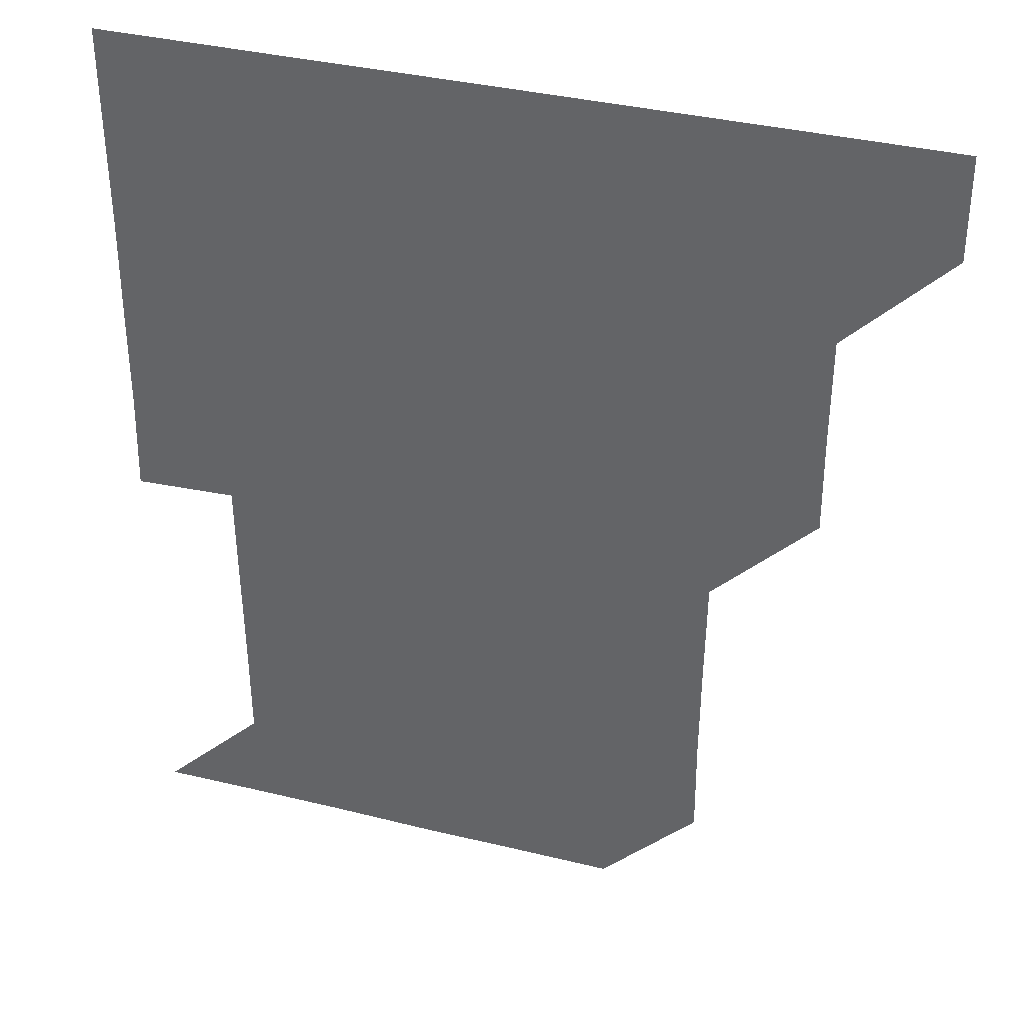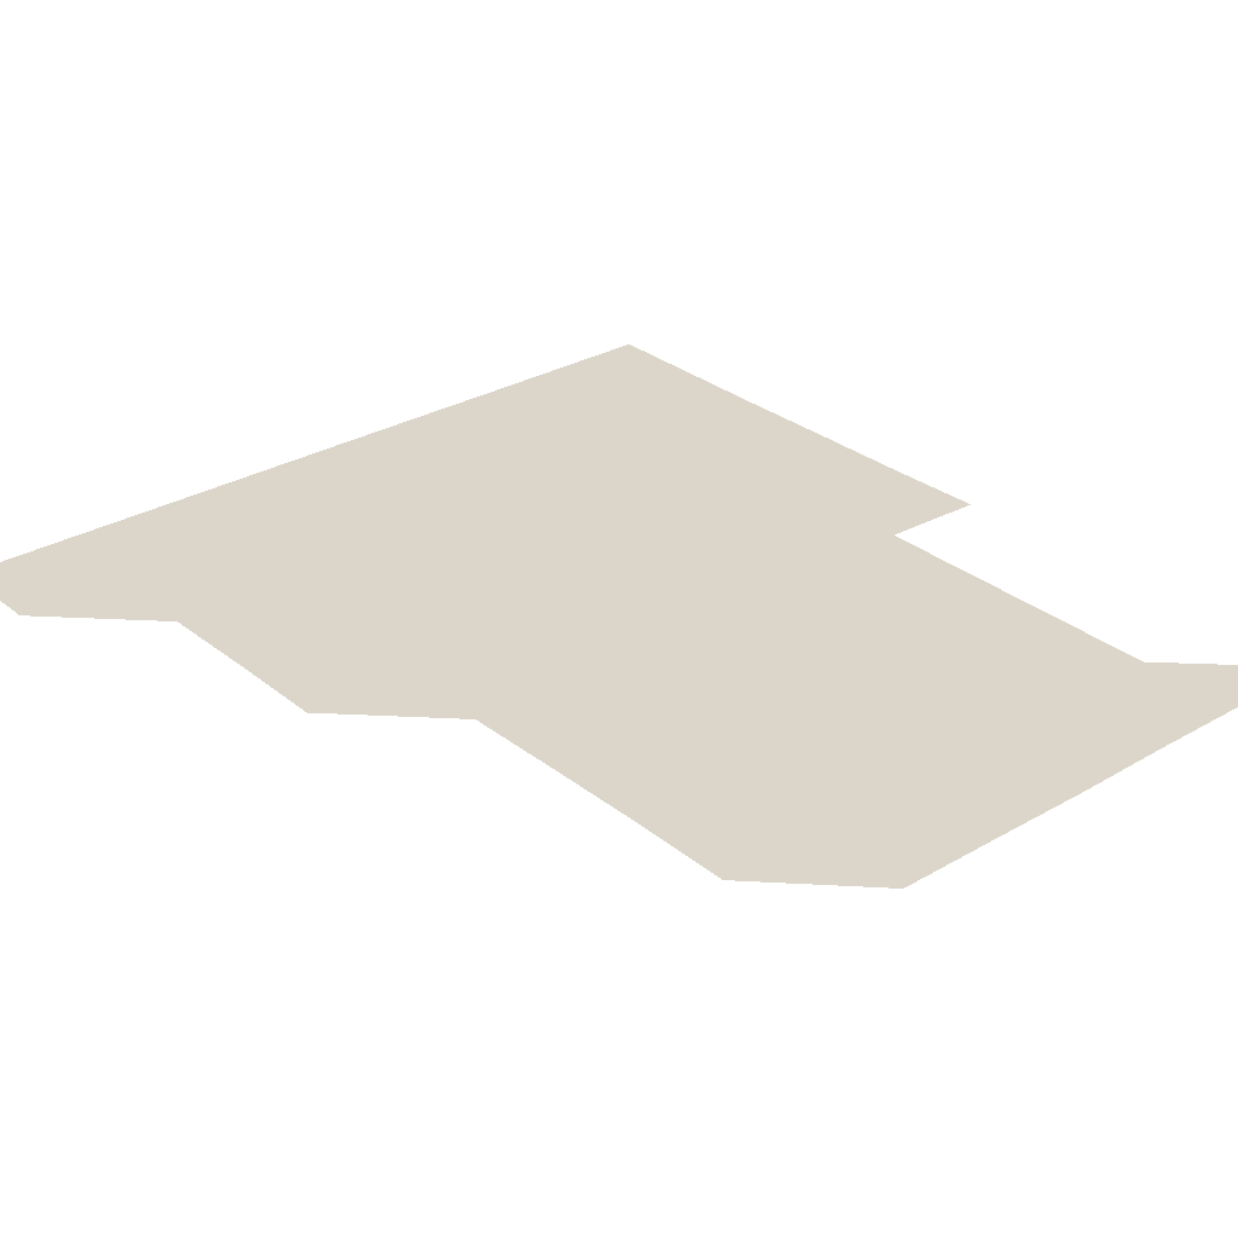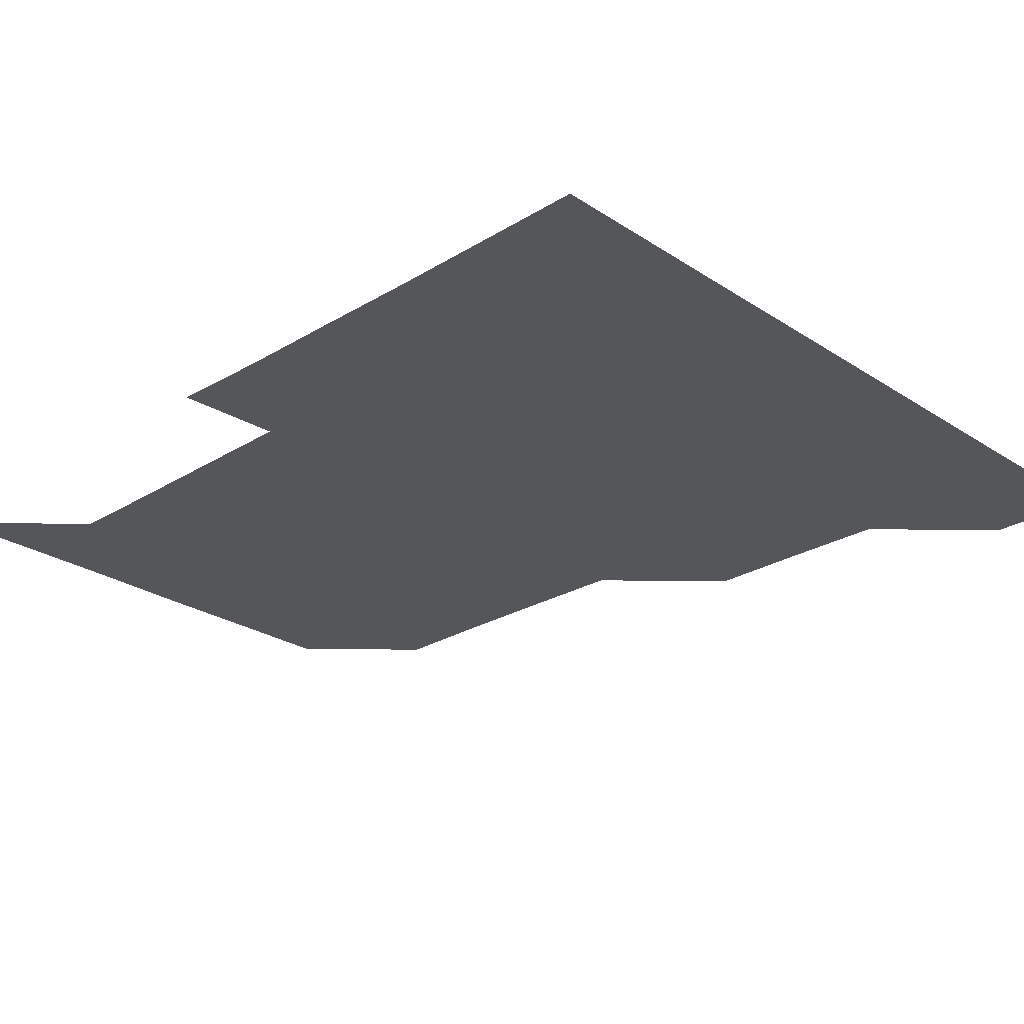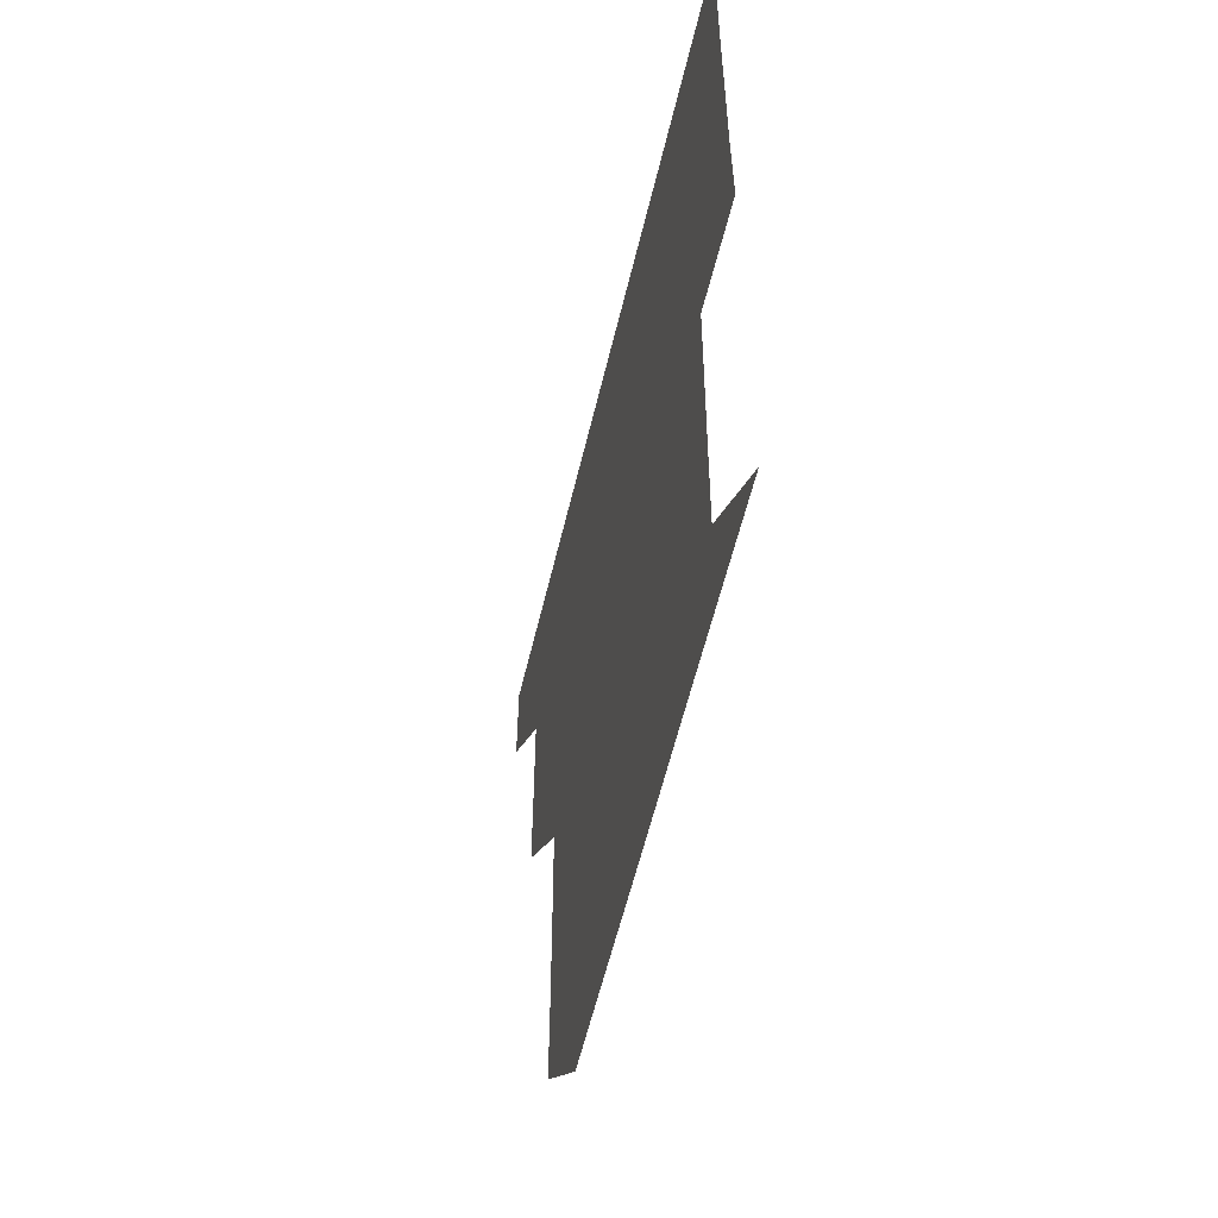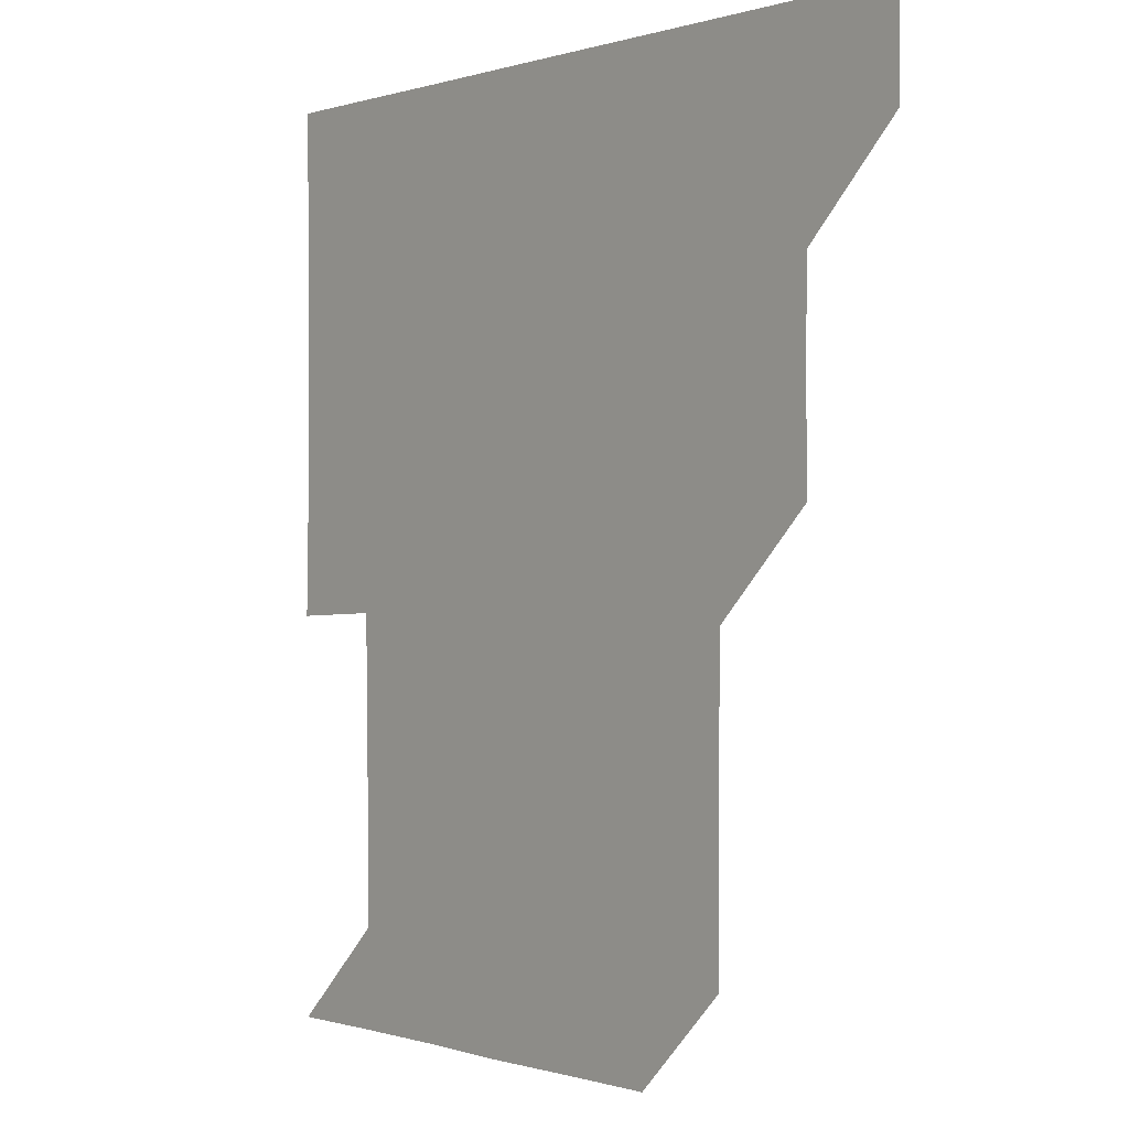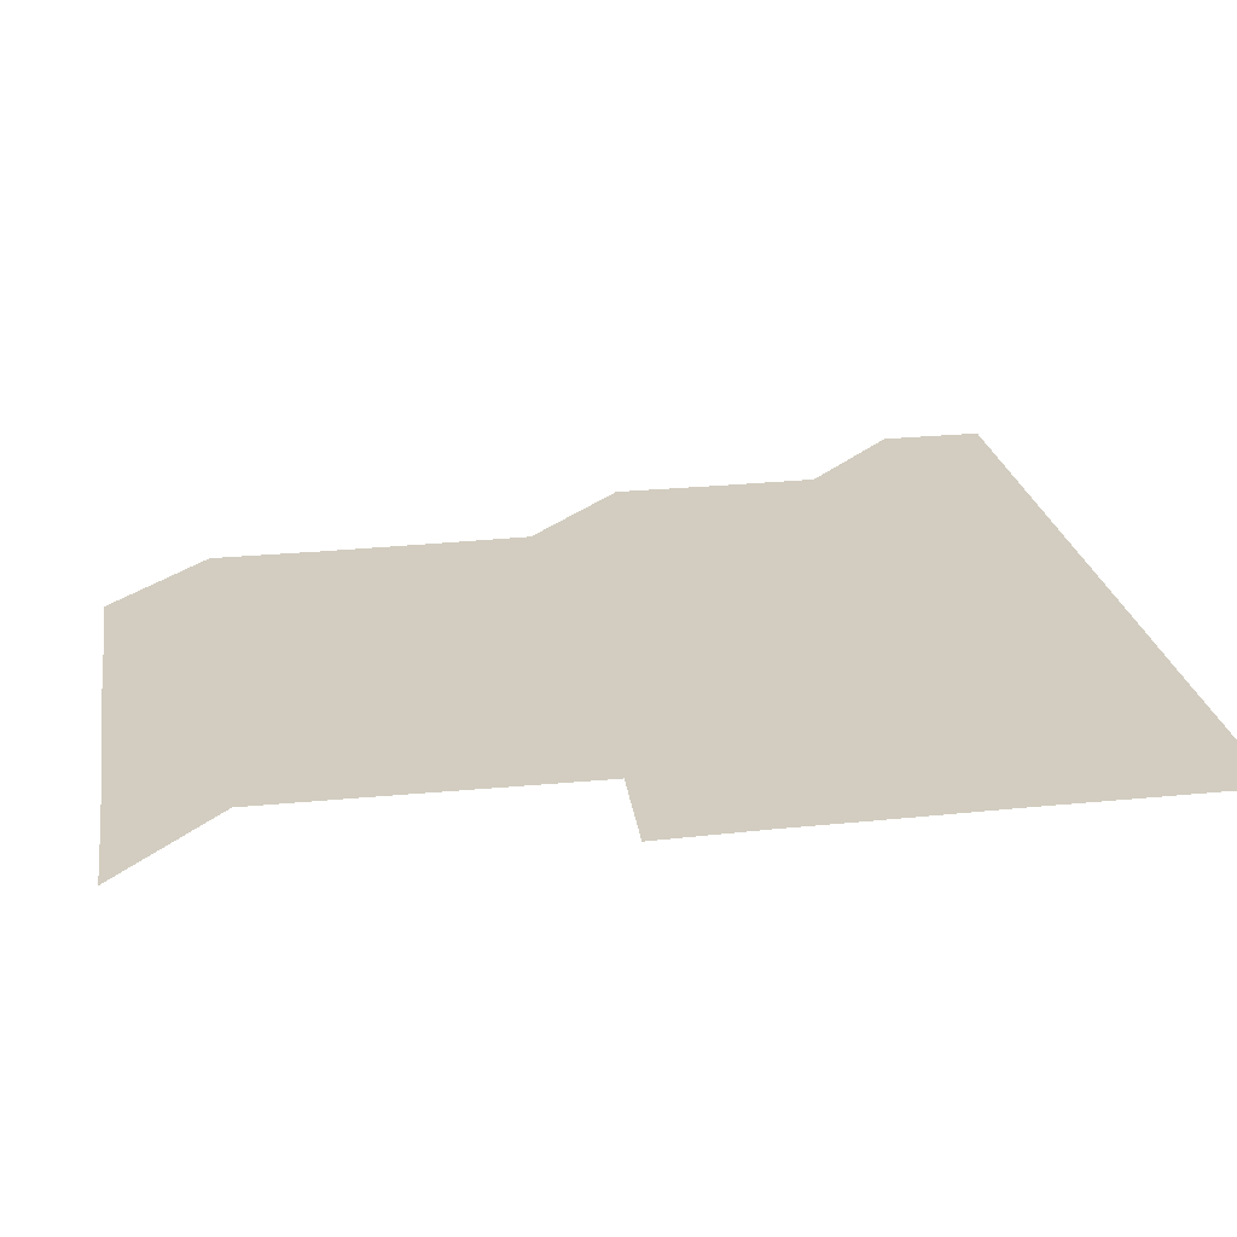
<metadata>
{"format":"obj","ext":"obj","renderer":"f3d","projection":"perspective","resolution":1024,"background":"white","views":[{"elev":36.0,"azim":-162.0,"up":"+Y"},{"elev":29.7,"azim":-40.5,"up":"+Z"},{"elev":-25.9,"azim":133.9,"up":"+Z"},{"elev":-57.7,"azim":76.7,"up":"+Y"},{"elev":-0.1,"azim":-129.9,"up":"+Y"},{"elev":24.4,"azim":80.3,"up":"+Z"}]}
</metadata>
<code>
v 451 390.9 0
v 451 421 0
v 481.1 300.6 0
v 481.3 330.7 0
v 481.1 360.9 0
v 481.1 391.1 0
v 481 421 0
v 511.6 179.8 0
v 511.9 210.2 0
v 511.6 240.4 0
v 511.2 270.7 0
v 511.1 301.1 0
v 511.1 331.2 0
v 511 361.1 0
v 511 391 0
v 511 421 0
v 540.3 150.9 0
v 541.3 181.8 0
v 541 211.1 0
v 541.2 241.5 0
v 541 271.2 0
v 541.2 301.2 0
v 541.1 331.2 0
v 541.1 361.1 0
v 541 391 0
v 541 421 0
v 570.5 150.9 0
v 571 181.5 0
v 571.2 211.3 0
v 571.1 241.1 0
v 571 270.9 0
v 571 301.2 0
v 571 331.1 0
v 571 361.1 0
v 571.1 391 0
v 571 421 0
v 601 150.7 0
v 600.8 181.4 0
v 601.3 211 0
v 600.9 241.4 0
v 601 271.5 0
v 601 301.3 0
v 601.1 331.1 0
v 601 361.1 0
v 601.1 391 0
v 600.9 421 0
v 631.5 151 0
v 631 180.8 0
v 630.9 211.7 0
v 631 241.3 0
v 631.1 271 0
v 630.9 301 0
v 630.9 331.4 0
v 631 361.1 0
v 631 391 0
v 631 421 0
v 661.7 150.9 0
v 659.8 180.6 0
v 660.1 210.6 0
v 660.5 240.6 0
v 661 271.8 0
v 660.7 301.4 0
v 660.7 331.2 0
v 661 361 0
v 661 391.1 0
v 661 421 0
v 690.8 150.7 0
v 691.4 270.6 0
v 690.8 300.1 0
v 690.8 330.3 0
v 690.6 360.7 0
v 690.8 391 0
v 691 421 0
v 691 451 0
f 5 6 1
f 1 6 2
f 6 7 2
f 11 12 3
f 3 12 4
f 12 13 4
f 4 13 5
f 13 14 5
f 5 14 6
f 14 15 6
f 6 15 7
f 15 16 7
f 17 18 8
f 8 18 9
f 18 19 9
f 9 19 10
f 19 20 10
f 10 20 11
f 20 21 11
f 11 21 12
f 21 22 12
f 12 22 13
f 22 23 13
f 13 23 14
f 23 24 14
f 14 24 15
f 24 25 15
f 15 25 16
f 25 26 16
f 17 27 18
f 27 28 18
f 18 28 19
f 28 29 19
f 19 29 20
f 29 30 20
f 20 30 21
f 30 31 21
f 21 31 22
f 31 32 22
f 22 32 23
f 32 33 23
f 23 33 24
f 33 34 24
f 24 34 25
f 34 35 25
f 25 35 26
f 35 36 26
f 27 37 28
f 37 38 28
f 28 38 29
f 38 39 29
f 29 39 30
f 39 40 30
f 30 40 31
f 40 41 31
f 31 41 32
f 41 42 32
f 32 42 33
f 42 43 33
f 33 43 34
f 43 44 34
f 34 44 35
f 44 45 35
f 35 45 36
f 45 46 36
f 37 47 38
f 47 48 38
f 38 48 39
f 48 49 39
f 39 49 40
f 49 50 40
f 40 50 41
f 50 51 41
f 41 51 42
f 51 52 42
f 42 52 43
f 52 53 43
f 43 53 44
f 53 54 44
f 44 54 45
f 54 55 45
f 45 55 46
f 55 56 46
f 47 57 48
f 57 58 48
f 48 58 49
f 58 59 49
f 49 59 50
f 59 60 50
f 50 60 51
f 60 61 51
f 51 61 52
f 61 62 52
f 52 62 53
f 62 63 53
f 53 63 54
f 63 64 54
f 54 64 55
f 64 65 55
f 55 65 56
f 65 66 56
f 57 67 58
f 61 68 62
f 68 69 62
f 62 69 63
f 69 70 63
f 63 70 64
f 70 71 64
f 64 71 65
f 71 72 65
f 65 72 66
f 72 73 66

</code>
